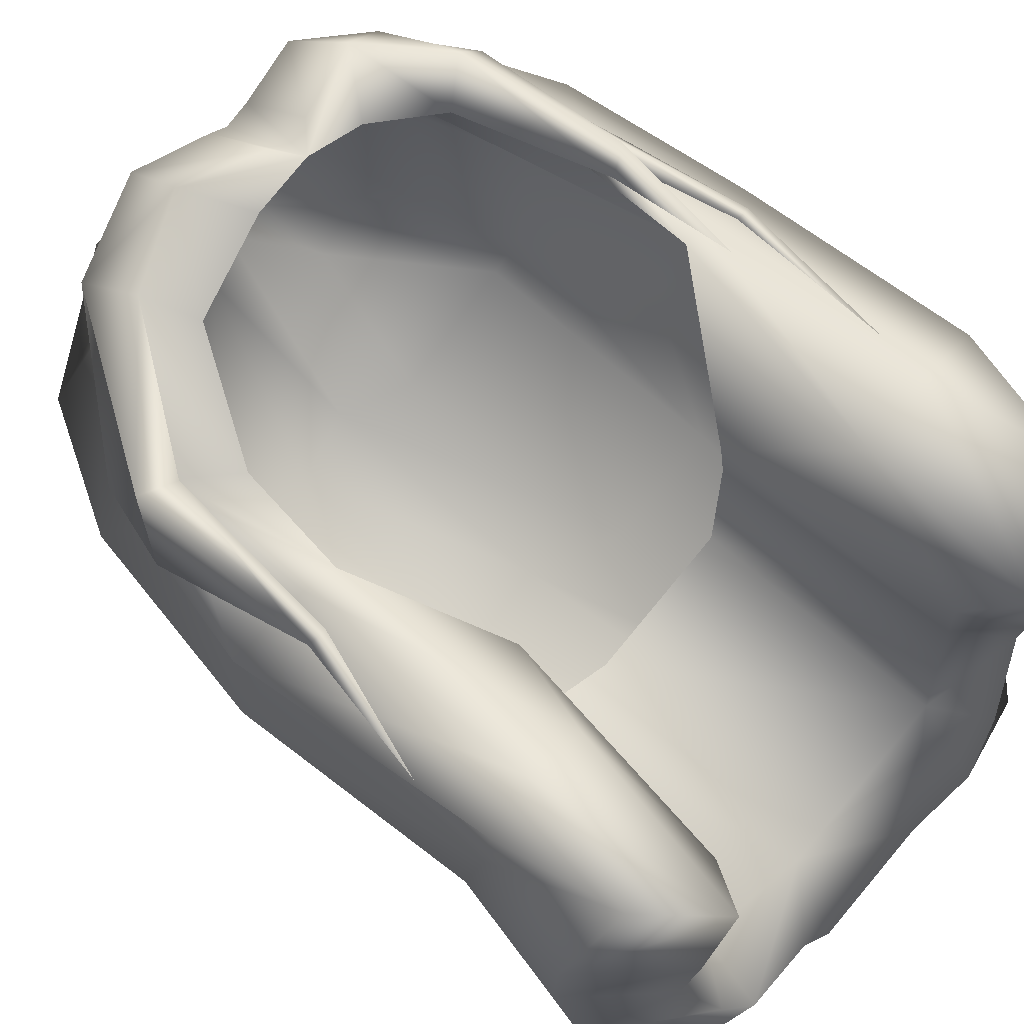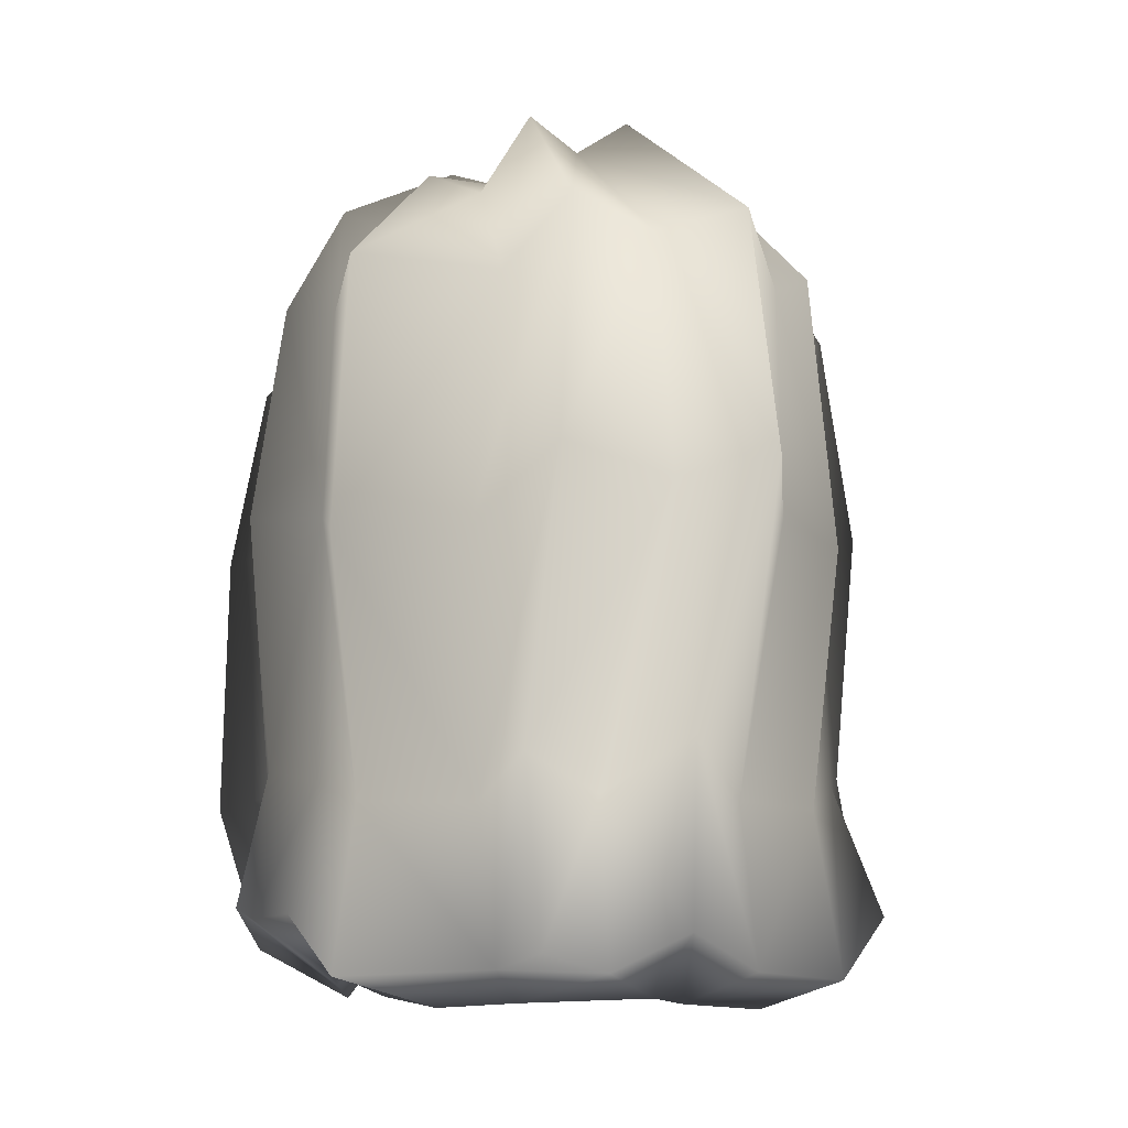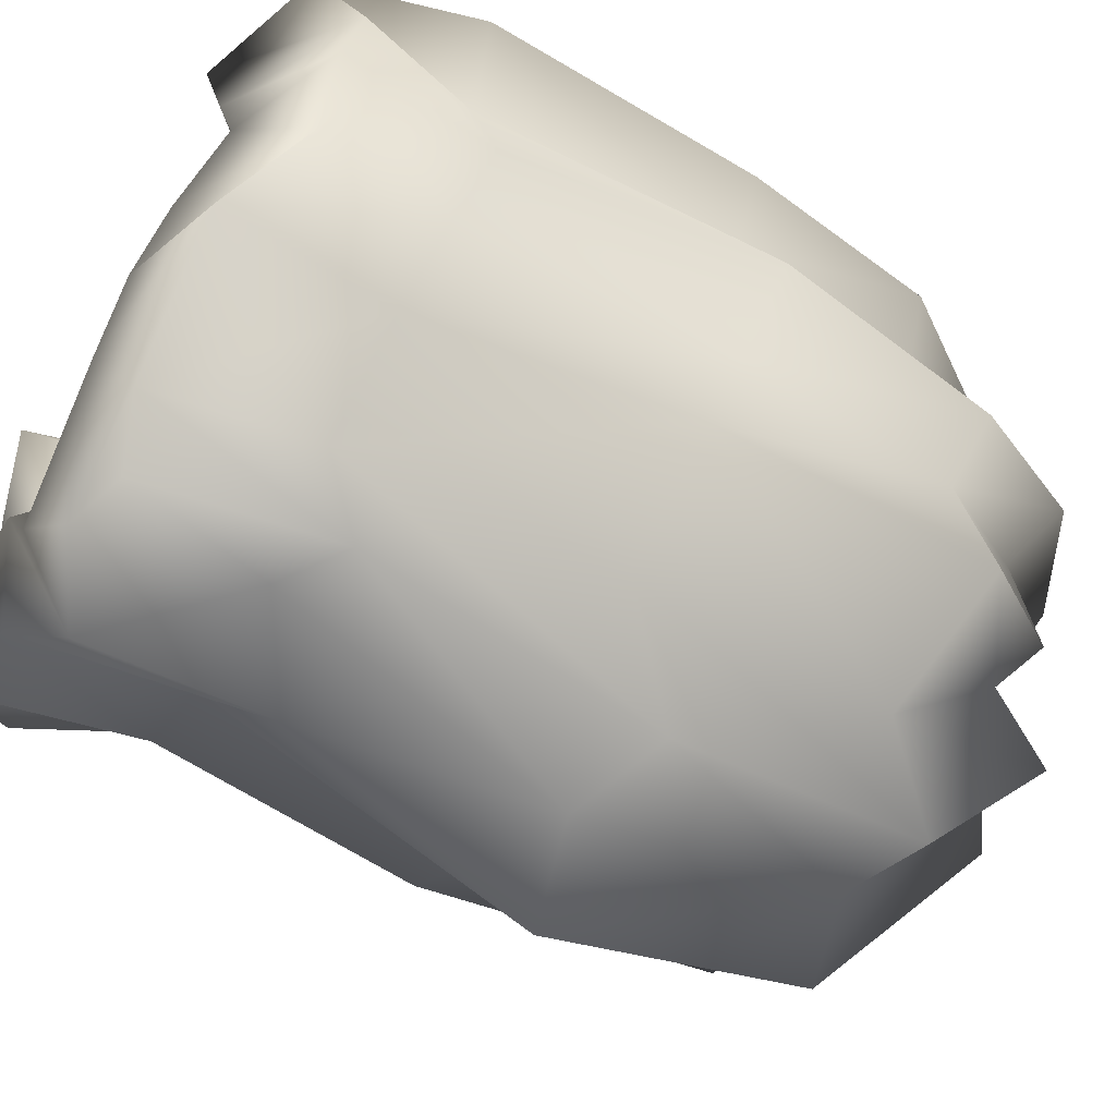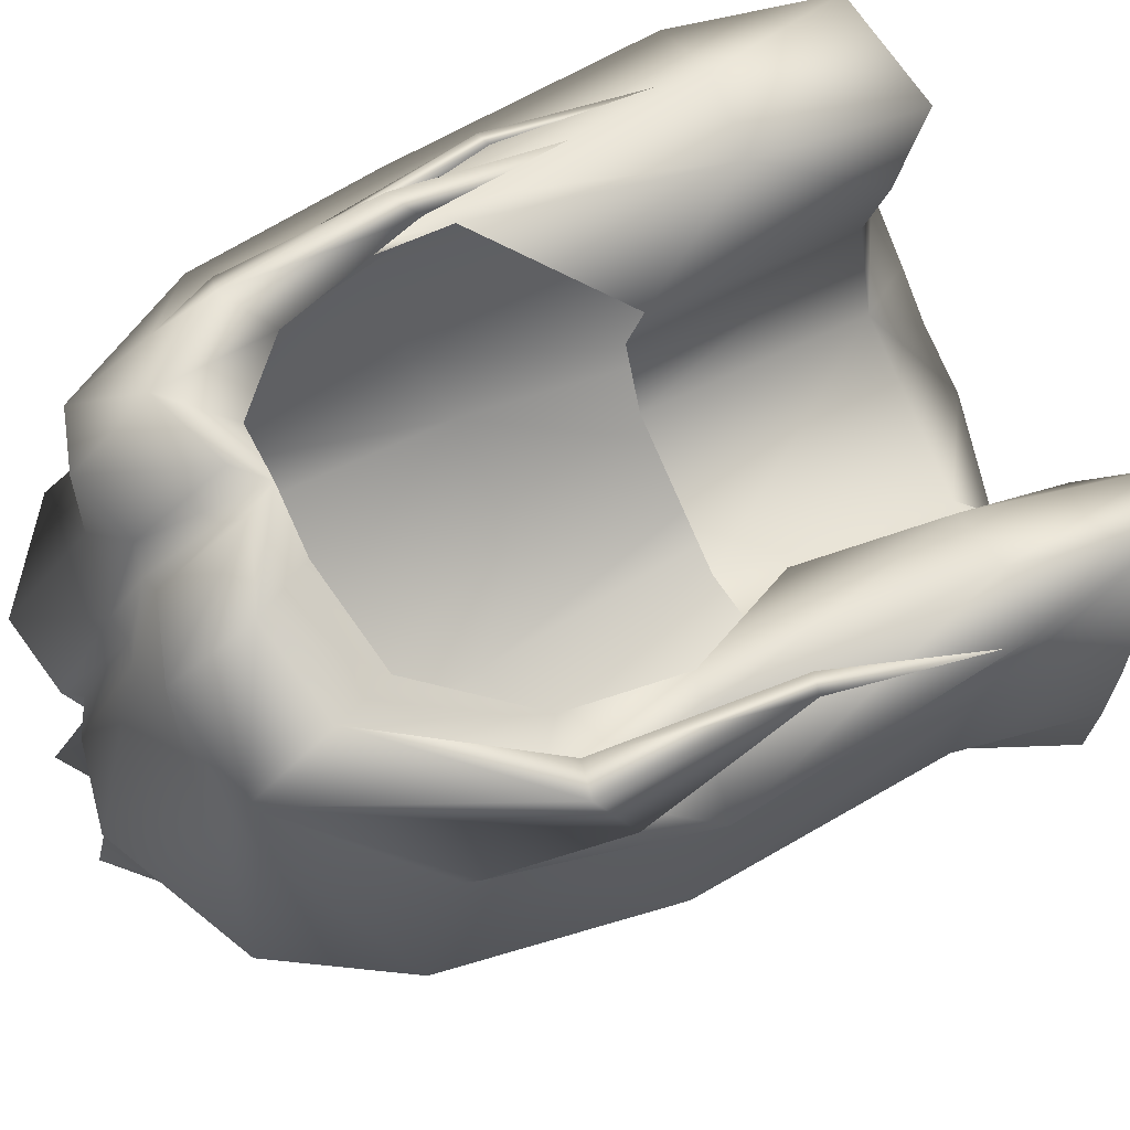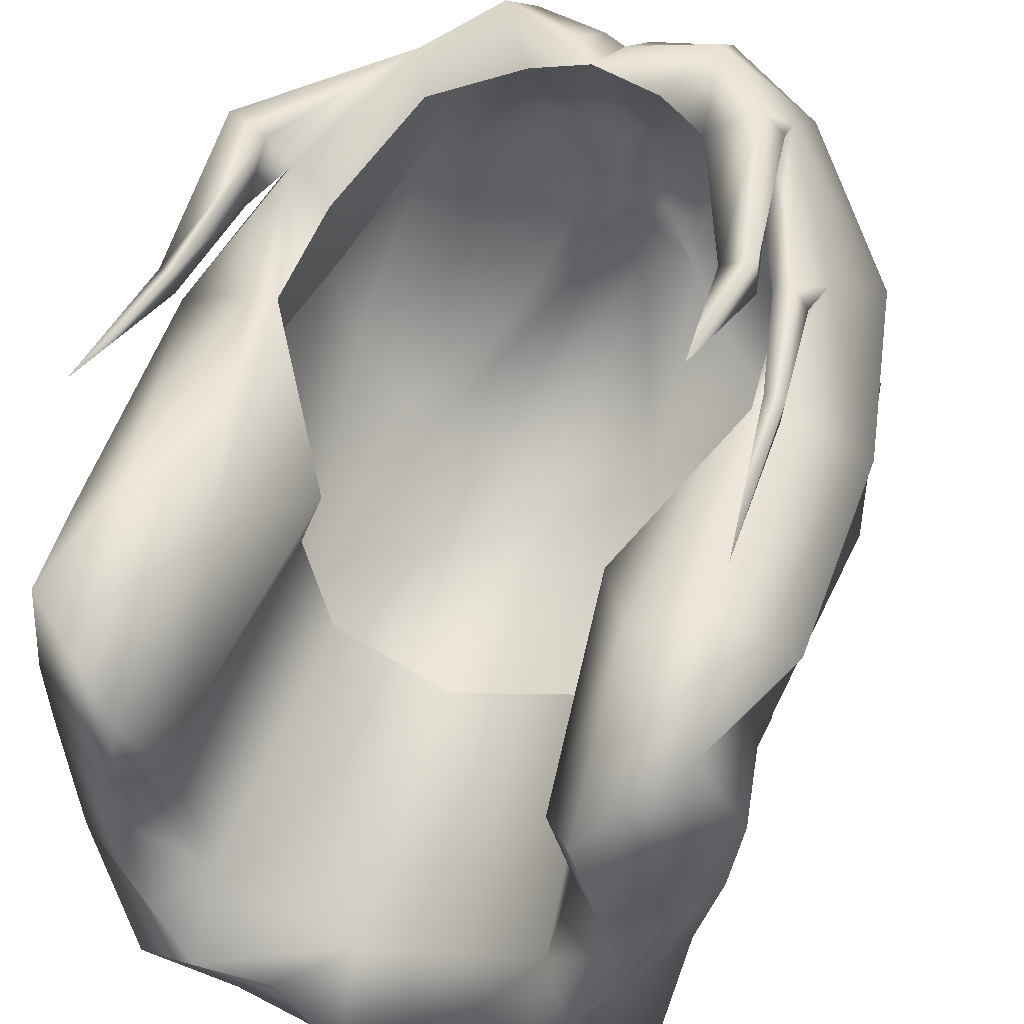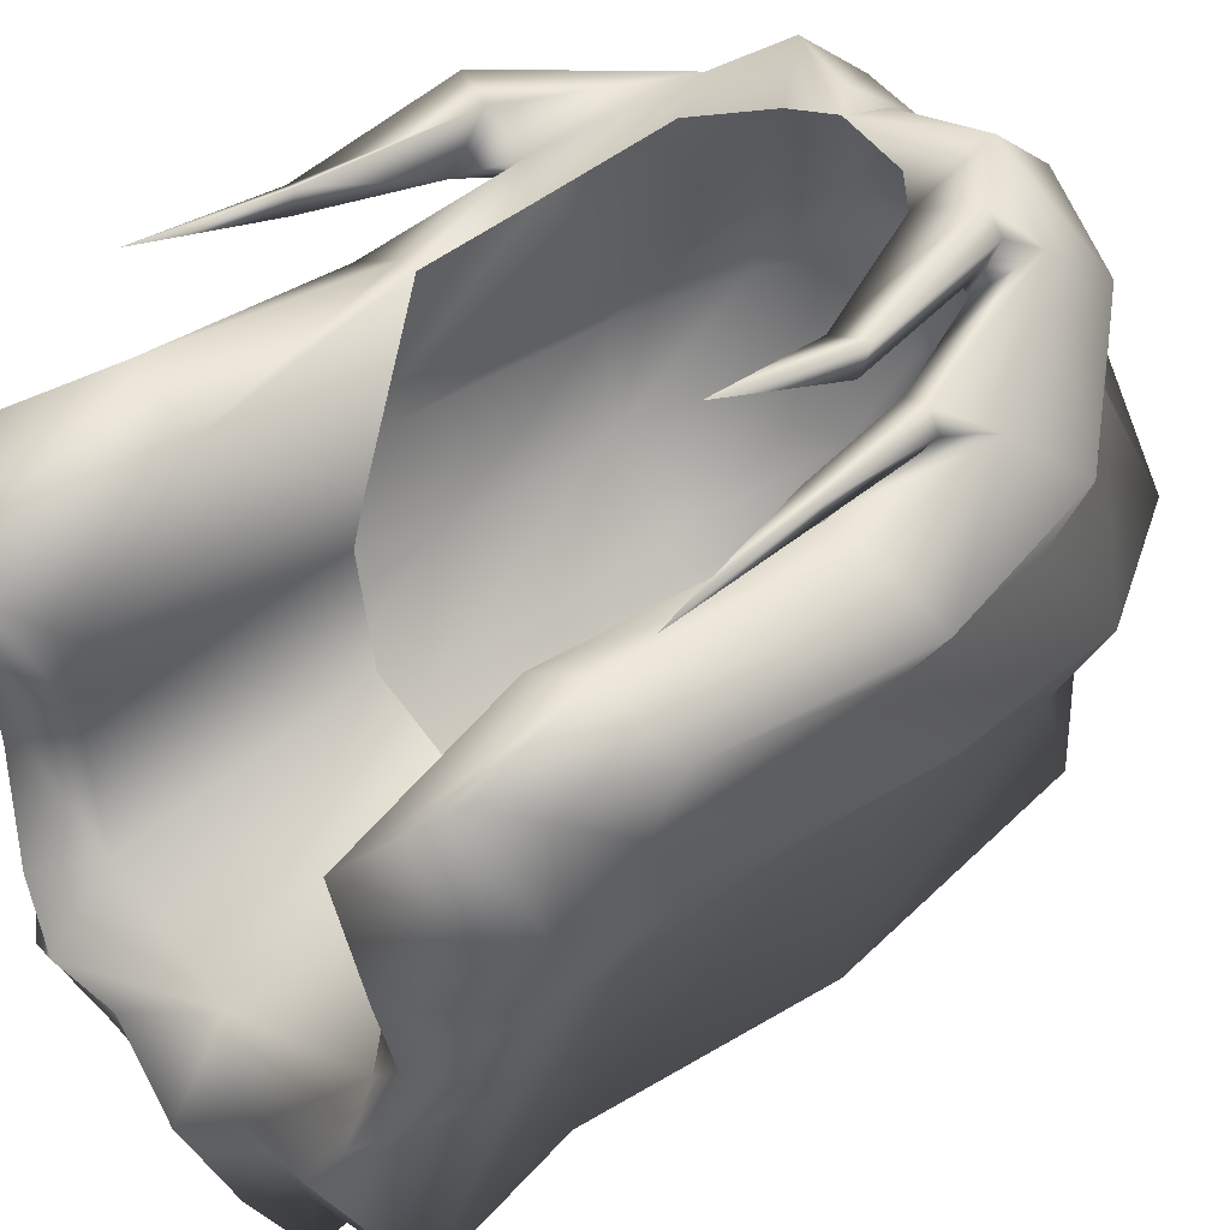
<metadata>
{"format":"obj","ext":"obj","renderer":"f3d","projection":"perspective","resolution":1024,"background":"white","views":[{"elev":63.2,"azim":133.9,"up":"+Y"},{"elev":-10.6,"azim":-13.2,"up":"+Z"},{"elev":-57.7,"azim":-118.6,"up":"+Y"},{"elev":63.7,"azim":64.8,"up":"+Y"},{"elev":49.3,"azim":-161.3,"up":"+Y"},{"elev":40.1,"azim":-133.0,"up":"+Y"}]}
</metadata>
<code>
v 0.034 0.09229 0.2148
v 0.02047 0.08402 0.196
v 0.000385 0.09081 0.1963
v 0.007131 0.09266 0.2052
v 0.05946 0.0737 0.2062
v 0.05133 0.07036 0.1884
v 0.08714 0.0511 0.1663
v 0.07006 0.05025 0.1526
v 0.08292 0.04262 0.1174
v 0.07232 0.04561 0.1147
v 0.09635 0.03293 0.1859
v 0.108 0.02752 0.1217
v 0.03163 0.07152 0.2399
v 0.06113 0.0525 0.2329
v -0.000583 0.06734 0.2338
v 0.006933 0.07323 0.2322
v 0.006468 0.03781 0.2435
v 0.03327 0.03515 0.2401
v -0.000995 0.03643 0.2416
v 0.06139 0.02024 0.2322
v 0.08169 -0.005453 0.1851
v 0.0934 -0.005637 0.1222
v 0.09484 -0.02445 0.2024
v 0.1042 -0.02871 0.1288
v 0.07431 -0.01374 0.243
v 0.0329 0.005079 0.2667
v -0.001248 0.01533 0.257
v 0.006021 0.006756 0.2619
v 0.006397 -0.01604 0.2551
v 0.0195 -0.02143 0.2543
v -0.00162 -0.008756 0.2446
v 0.06059 -0.03568 0.2283
v 0.08108 -0.05095 0.1942
v 0.0816 -0.05359 0.1245
v -0.002124 -0.05041 0.2581
v 0.01507 -0.05326 0.2692
v 0.03204 -0.05286 0.2402
v 0.0384 -0.1189 0.2189
v 0.05548 -0.09396 0.1991
v 0.007302 -0.1163 0.2098
v 0.009401 -0.1318 0.1256
v 0.03978 -0.1445 0.132
v 0.05151 -0.1095 0.1179
v 0.04965 -0.0518 0.2454
v 0.06833 -0.08855 0.2056
v 0.07388 -0.09833 0.1119
v 0.0638 -0.09821 0.02648
v 0.08118 -0.06599 0.03735
v 0.03649 -0.1071 0.02847
v 0.01337 -0.1391 0.04498
v -0.01255 -0.1226 0.02795
v 0.09504 -0.03232 0.04345
v 0.09317 -0.005661 0.03676
v 0.09879 0.03985 0.02868
v 0.08283 0.05291 0.03195
v 0.05919 0.04076 0.03149
v 0.09178 0.05051 -0.01441
v 0.06306 0.02188 -0.03159
v 0.1033 -0.004683 -0.001631
v 0.103 -0.0309 -0.000298
v 0.09569 -0.07447 -0.005795
v -0.01308 -0.1365 -0.02598
v 0.009361 -0.1482 -0.01414
v 0.04043 -0.1122 -0.02475
v 0.07101 -0.1032 -0.02695
v 0.04852 -0.08647 -0.03584
v 0.06181 -0.067 -0.0323
v 0.02313 -0.08767 -0.03425
v 0.005233 -0.1178 -0.03291
v -0.0301 -0.08692 -0.0341
v 0.07503 -0.0358 -0.02464
v 0.07112 -0.01525 -0.02793
v -0.03455 0.09325 0.215
v -0.007732 0.09287 0.2053
v -0.02135 0.08461 0.1961
v -0.08432 0.05189 0.1673
v -0.07212 0.05225 0.153
v -0.07471 0.04767 0.1151
v -0.08538 0.04497 0.1179
v -0.1108 0.03058 0.1223
v -0.09869 0.03567 0.1865
v -0.06056 0.07538 0.2065
v -0.06252 0.05512 0.2329
v -0.03253 0.07255 0.24
v -0.00793 0.07344 0.2323
v -0.03528 0.03611 0.2403
v -0.008395 0.03802 0.2436
v -0.06384 0.02199 0.2325
v -0.08523 0.004814 0.1866
v -0.09739 0.01063 0.1227
v -0.1088 -0.01326 0.1306
v -0.09871 -0.02174 0.2029
v -0.07766 -0.01161 0.2435
v -0.03565 0.00604 0.2669
v -0.008842 0.006964 0.2619
v -0.02302 -0.02083 0.2544
v -0.009769 -0.01581 0.2551
v -0.06464 -0.03393 0.2286
v -0.08574 -0.04862 0.1946
v -0.08691 -0.0365 0.1273
v -0.01932 -0.05278 0.2693
v -0.03651 -0.0519 0.2404
v -0.03721 -0.09338 0.2006
v -0.02012 -0.1188 0.2202
v -0.02813 -0.1372 0.1344
v -0.05021 -0.106 0.1112
v -0.05405 -0.05035 0.2457
v -0.08538 -0.0822 0.2062
v -0.09172 -0.09182 0.1125
v -0.08752 -0.03871 0.03782
v -0.08211 -0.09198 0.02701
v -0.04696 -0.1064 0.02608
v -0.03793 -0.1315 0.03974
v -0.1003 -0.01259 0.04399
v -0.09763 0.0106 0.03728
v -0.1113 0.0438 0.03509
v -0.08547 0.05527 0.03241
v -0.06218 0.04246 0.03183
v -0.06692 0.0237 -0.03123
v -0.09474 0.05312 -0.01389
v -0.1079 0.01187 -0.00105
v -0.1047 -0.01054 -0.005668
v -0.0968 -0.04244 -0.005204
v -0.03451 -0.1406 -0.02034
v -0.04201 -0.1113 -0.02447
v -0.08975 -0.09675 -0.02638
v -0.06817 -0.06518 -0.03194
v -0.05545 -0.08501 -0.03555
v -0.08047 -0.03362 -0.02421
v -0.076 -0.01319 -0.02752
v -0.05483 0.008652 -0.0129
v -0.06219 -0.02124 -0.009893
v -0.05584 -0.06336 -0.01347
v 0.003319 -0.08626 -0.01426
v 0.06077 -0.02285 -0.01121
v 0.05049 0.007177 -0.01319
v 0.04947 -0.06484 -0.01376
v -0.04581 -0.04594 0.07087
v 0.003622 -0.06507 0.07021
v 0.04219 -0.04717 0.07063
v 0.05162 -0.01209 0.07276
v -0.05111 -0.01074 0.07386
v 0.04303 0.013 0.07111
v -0.04496 0.01423 0.07135
v -0.05408 0.09392 0.1891
v -0.06216 0.08792 0.1875
v -0.05516 0.06877 0.1852
v -0.0616 0.07937 0.1748
v -0.03974 0.08921 0.1783
v -0.05795 0.08486 0.131
v -0.06818 0.08581 0.1366
v -0.07012 0.07938 0.1291
v -0.06065 0.08901 0.08786
v -0.07785 0.0673 0.1466
v -0.0825 0.06163 0.1454
v -0.07985 0.05669 0.1415
v -0.07152 0.06763 0.1444
v -0.08038 0.06942 0.1017
v -0.08653 0.06717 0.1028
v -0.0863 0.06166 0.09963
v -0.08584 0.05747 0.04992
v 0.1088 0.0538 0.1483
v 0.1038 0.07428 0.1589
v 0.09096 0.06994 0.1559
v 0.09473 0.04993 0.1455
v 0.09444 0.06985 0.09422
v 0.09439 0.06203 0.09232
v 0.1002 0.06724 0.09541
v 0.1077 0.0661 0.04761
f 1 2 3
f 3 4 1
f 1 5 6
f 6 2 1
f 5 7 8
f 8 6 5
f 7 9 10
f 10 8 7
f 7 11 12
f 12 9 7
f 1 13 14
f 14 5 1
f 3 15 16
f 16 4 3
f 13 1 4
f 4 16 13
f 16 17 18
f 18 13 16
f 15 19 17
f 17 16 15
f 13 18 20
f 20 14 13
f 14 20 21
f 21 11 14
f 11 21 22
f 22 12 11
f 21 23 24
f 24 22 21
f 20 25 23
f 23 21 20
f 18 26 25
f 25 20 18
f 19 27 28
f 28 17 19
f 17 28 26
f 26 18 17
f 28 29 30
f 30 26 28
f 27 31 29
f 29 28 27
f 26 30 32
f 32 25 26
f 25 32 33
f 33 23 25
f 23 33 34
f 34 24 23
f 31 35 36
f 36 29 31
f 29 36 37
f 37 30 29
f 36 38 39
f 39 37 36
f 35 40 38
f 38 36 35
f 40 41 42
f 42 38 40
f 38 42 43
f 43 39 38
f 30 37 44
f 30 44 32
f 37 39 45
f 45 44 37
f 33 32 44
f 44 45 33
f 39 43 46
f 46 45 39
f 33 45 46
f 46 34 33
f 34 46 47
f 47 48 34
f 46 43 49
f 49 47 46
f 42 50 49
f 49 43 42
f 41 51 50
f 50 42 41
f 34 48 52
f 52 24 34
f 24 52 53
f 53 22 24
f 22 53 54
f 54 12 22
f 12 54 55
f 55 9 12
f 9 55 56
f 56 10 9
f 55 57 58
f 58 56 55
f 54 57 55
f 53 59 57
f 57 54 53
f 52 60 59
f 59 53 52
f 48 61 60
f 60 52 48
f 51 62 63
f 63 50 51
f 50 63 64
f 64 49 50
f 47 49 64
f 64 65 47
f 48 47 65
f 65 61 48
f 61 65 66
f 66 67 61
f 65 64 68
f 68 66 65
f 63 69 68
f 68 64 63
f 62 70 69
f 69 63 62
f 61 67 71
f 71 60 61
f 60 71 72
f 72 59 60
f 59 72 58
f 58 57 59
f 73 74 3
f 3 75 73
f 76 77 78
f 78 79 76
f 76 79 80
f 80 81 76
f 82 76 81
f 81 83 82
f 73 82 83
f 83 84 73
f 3 74 85
f 85 15 3
f 74 73 84
f 84 85 74
f 85 84 86
f 86 87 85
f 15 85 87
f 87 19 15
f 84 83 88
f 88 86 84
f 83 81 89
f 89 88 83
f 81 80 90
f 90 89 81
f 89 90 91
f 91 92 89
f 88 89 92
f 92 93 88
f 86 88 93
f 93 94 86
f 19 87 95
f 95 27 19
f 87 86 94
f 94 95 87
f 95 94 96
f 96 97 95
f 27 95 97
f 97 31 27
f 94 93 98
f 98 96 94
f 93 92 99
f 99 98 93
f 92 91 100
f 100 99 92
f 31 97 101
f 101 35 31
f 97 96 102
f 102 101 97
f 101 102 103
f 103 104 101
f 35 101 104
f 104 40 35
f 40 104 105
f 105 41 40
f 104 103 106
f 106 105 104
f 96 107 102
f 96 98 107
f 102 107 108
f 108 103 102
f 99 108 107
f 107 98 99
f 103 108 109
f 109 106 103
f 99 100 109
f 109 108 99
f 100 110 111
f 111 109 100
f 109 111 112
f 112 106 109
f 105 106 112
f 112 113 105
f 41 105 113
f 113 51 41
f 100 91 114
f 114 110 100
f 91 90 115
f 115 114 91
f 90 80 116
f 116 115 90
f 80 79 117
f 117 116 80
f 79 78 118
f 118 117 79
f 117 118 119
f 119 120 117
f 116 117 120
f 115 116 120
f 120 121 115
f 114 115 121
f 121 122 114
f 110 114 122
f 122 123 110
f 51 113 124
f 124 62 51
f 113 112 125
f 125 124 113
f 111 126 125
f 125 112 111
f 110 123 126
f 126 111 110
f 123 127 128
f 128 126 123
f 126 128 70
f 70 125 126
f 123 122 129
f 129 127 123
f 122 121 130
f 130 129 122
f 121 120 119
f 119 130 121
f 125 70 62
f 62 124 125
f 130 119 131
f 131 132 130
f 129 130 132
f 132 133 129
f 127 129 133
f 70 128 133
f 133 134 70
f 128 127 133
f 58 72 135
f 135 136 58
f 72 71 137
f 137 135 72
f 71 67 137
f 69 70 134
f 68 69 134
f 66 68 134
f 134 137 66
f 67 66 137
f 133 138 139
f 139 134 133
f 134 139 140
f 140 137 134
f 135 137 140
f 140 141 135
f 132 142 138
f 138 133 132
f 136 135 141
f 141 143 136
f 132 131 144
f 144 142 132
f 118 144 131
f 131 119 118
f 78 144 118
f 56 58 136
f 136 143 56
f 10 56 143
f 82 73 145
f 145 146 82
f 147 82 146
f 146 148 147
f 147 148 149
f 149 75 147
f 73 75 149
f 149 145 73
f 145 149 150
f 150 151 145
f 148 152 150
f 150 149 148
f 148 146 151
f 151 152 148
f 146 145 151
f 152 151 153
f 152 153 150
f 151 150 153
f 76 82 154
f 154 155 76
f 77 76 155
f 155 156 77
f 77 156 157
f 157 147 77
f 82 147 157
f 157 154 82
f 154 157 158
f 158 159 154
f 156 160 158
f 158 157 156
f 156 155 159
f 159 160 156
f 155 154 159
f 160 159 161
f 160 161 158
f 159 158 161
f 14 11 162
f 162 163 14
f 5 14 163
f 163 164 5
f 11 7 165
f 165 162 11
f 7 5 164
f 164 165 7
f 165 164 166
f 166 167 165
f 162 165 167
f 167 168 162
f 164 163 168
f 168 166 164
f 163 162 168
f 166 168 169
f 168 167 169
f 167 166 169

</code>
